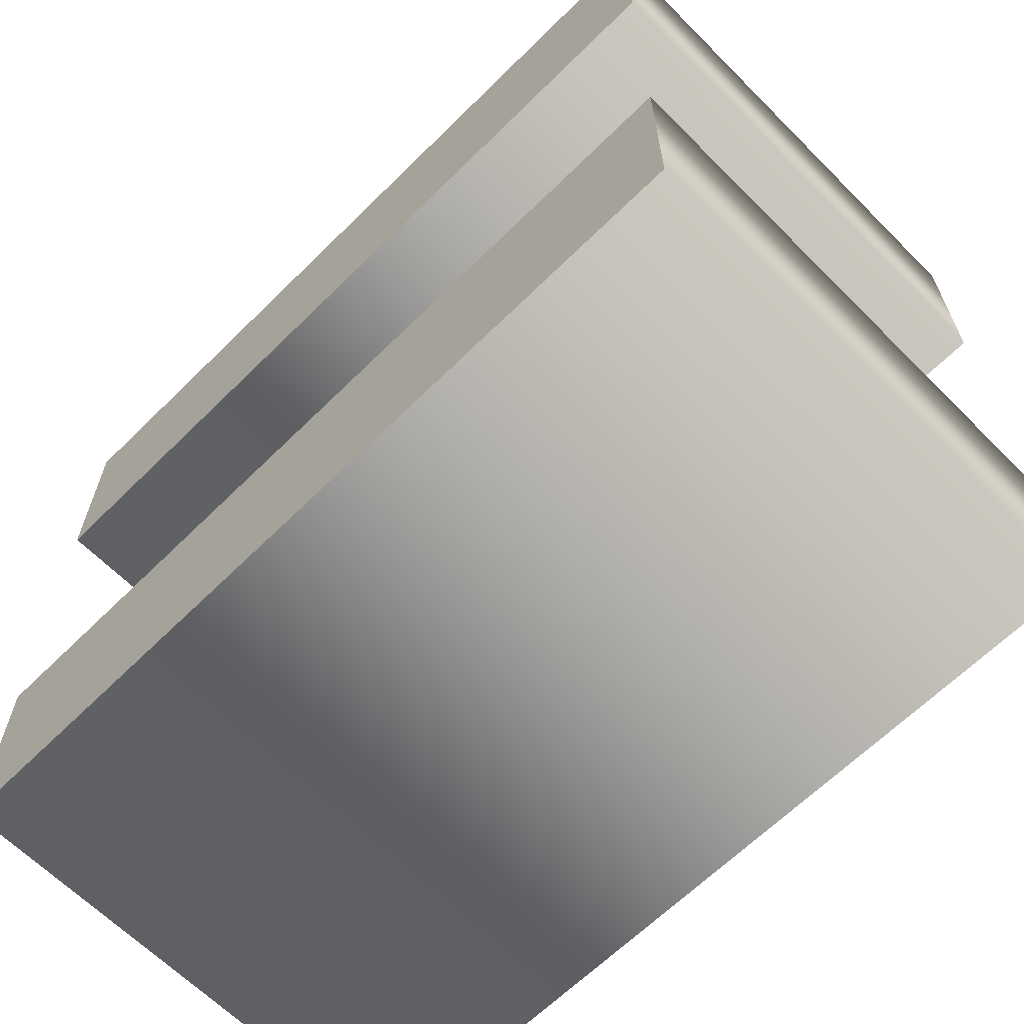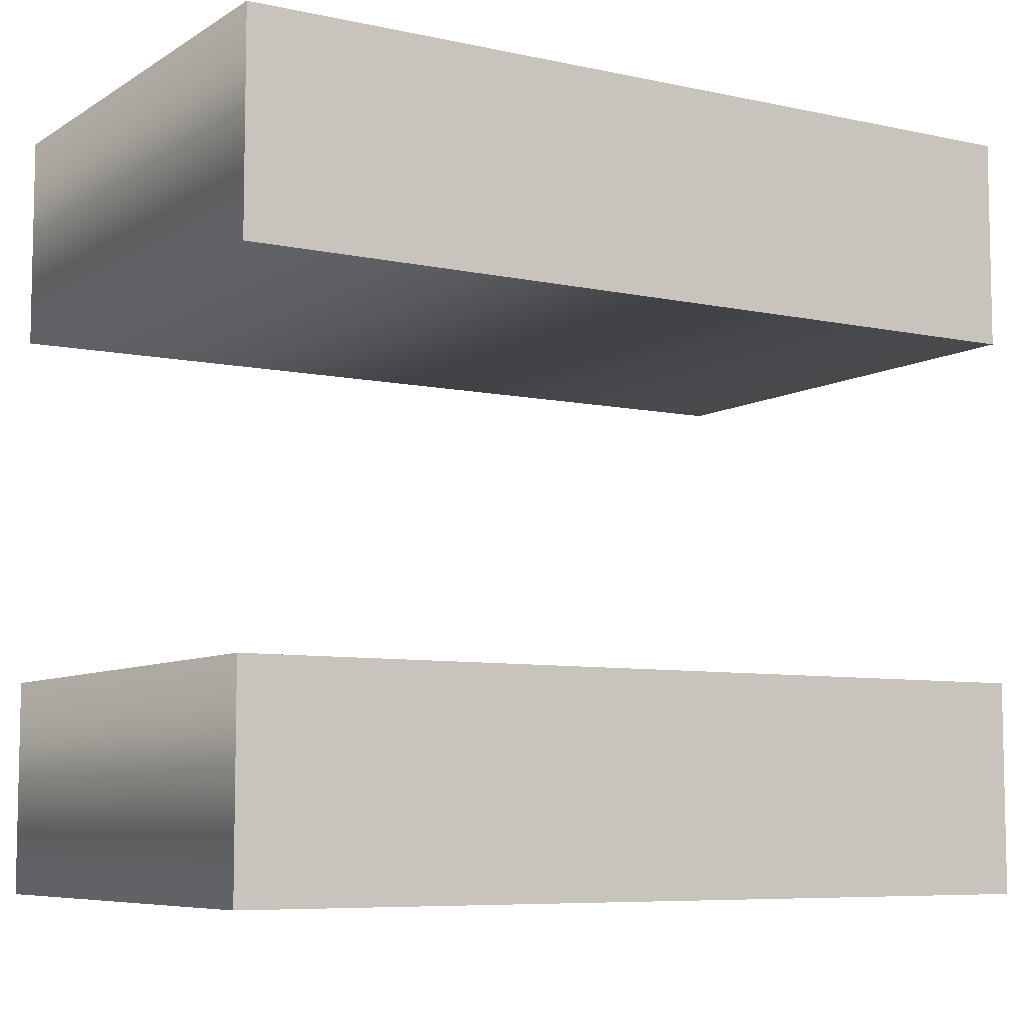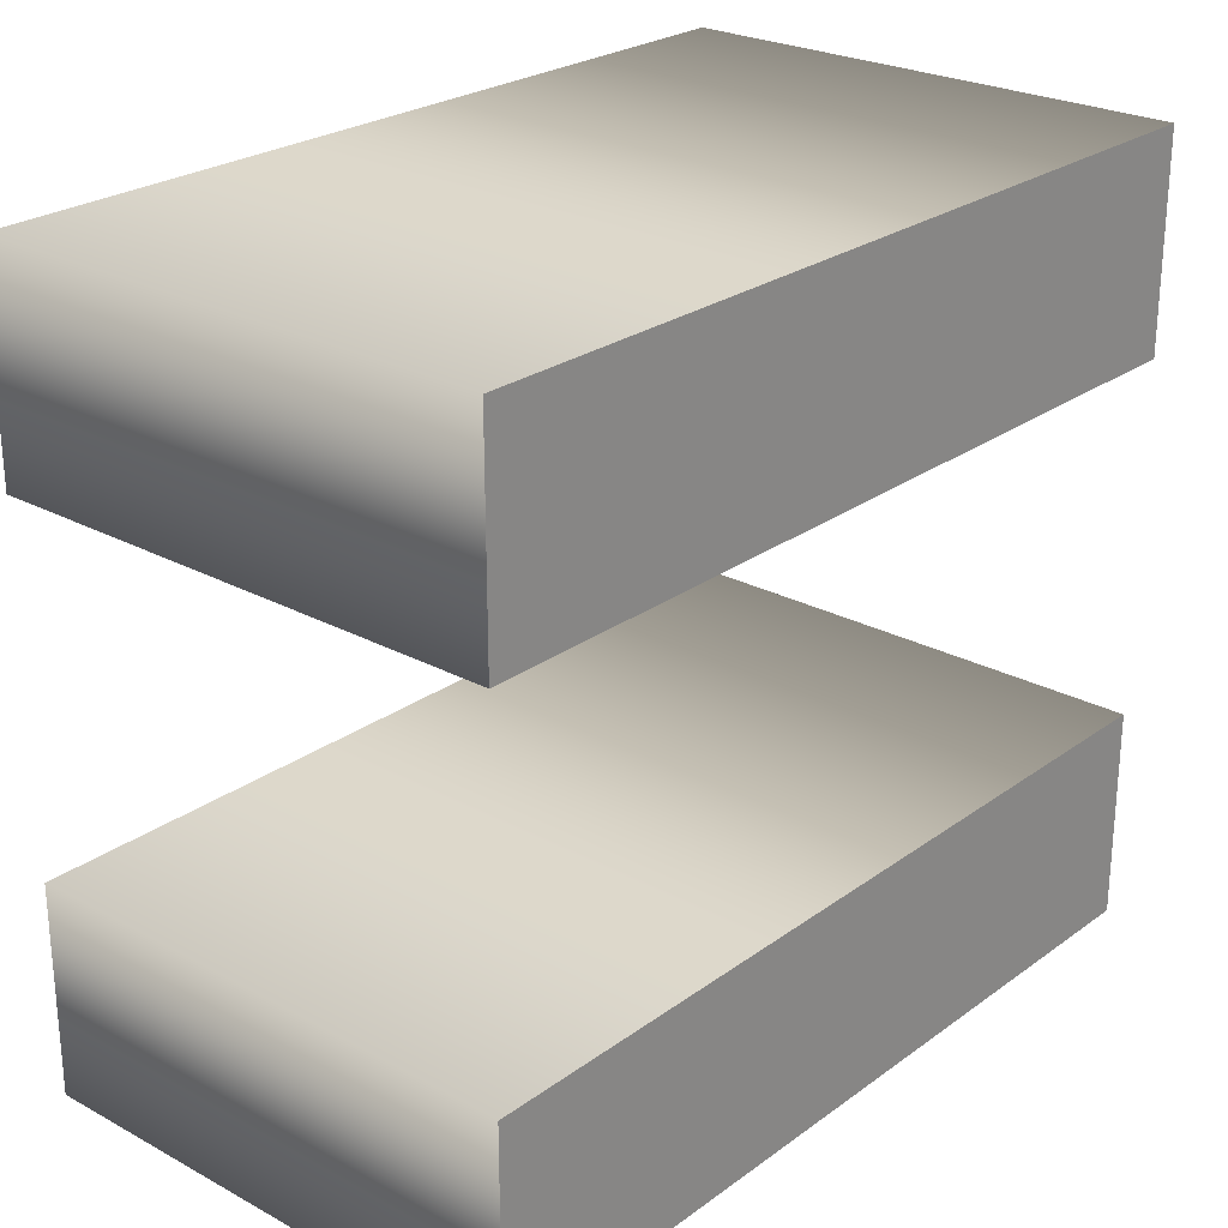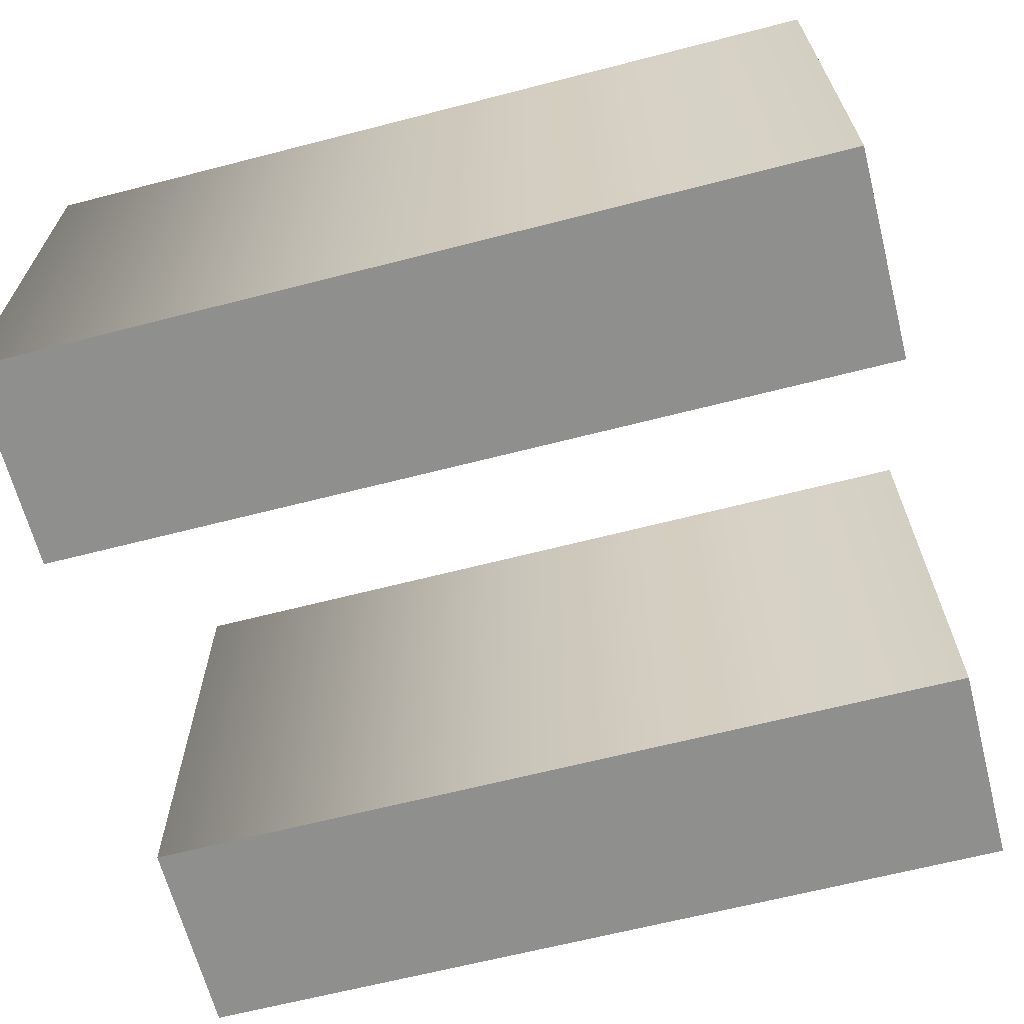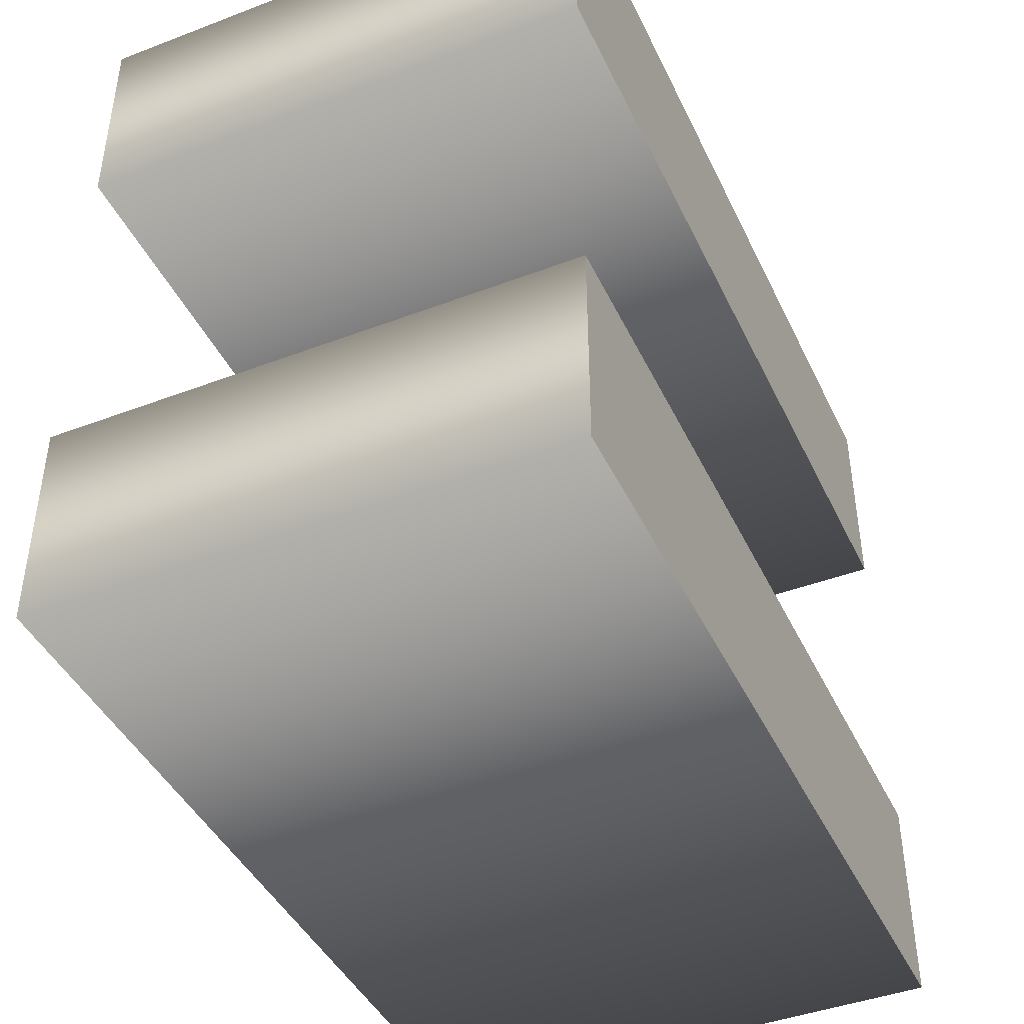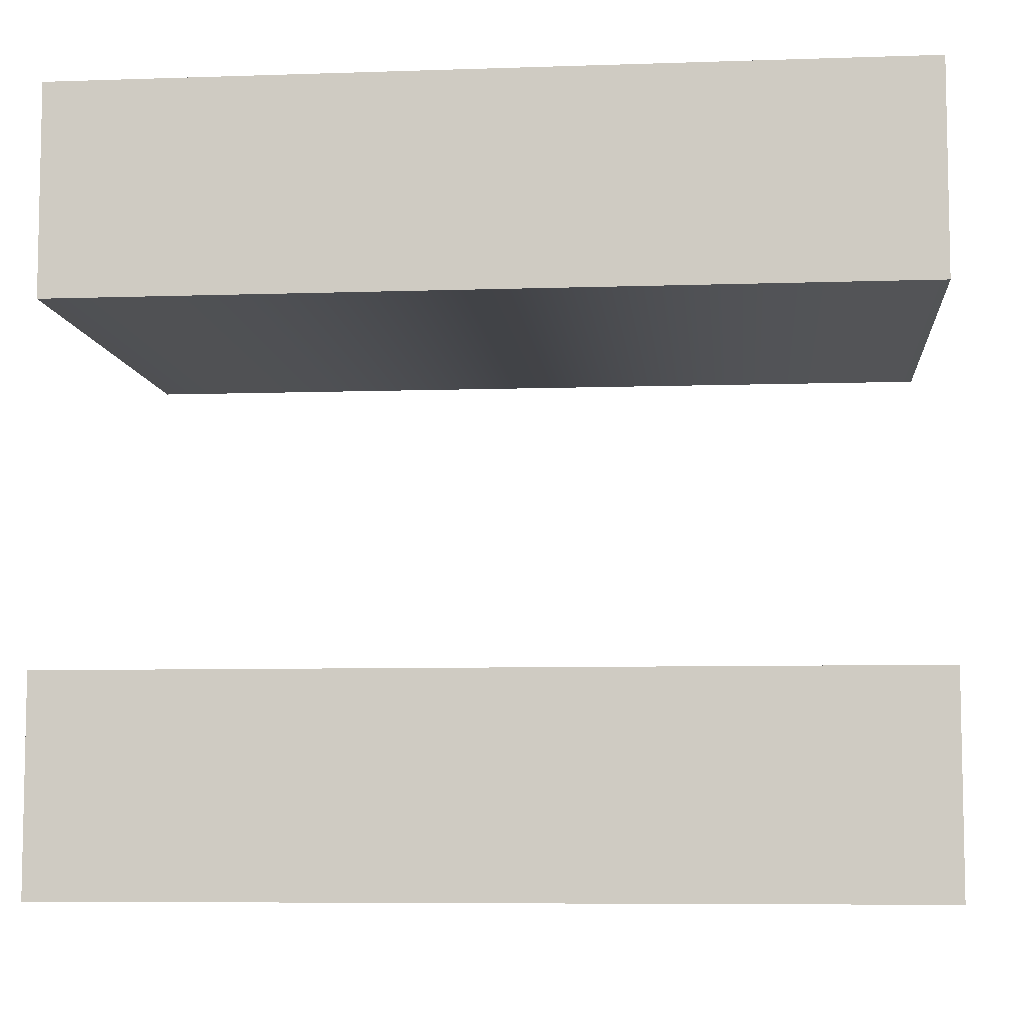
<metadata>
{"format":"obj","ext":"obj","renderer":"f3d","projection":"perspective","resolution":1024,"background":"white","views":[{"elev":-64.7,"azim":-135.2,"up":"+Y"},{"elev":-7.4,"azim":-31.5,"up":"+Y"},{"elev":25.2,"azim":130.9,"up":"+Y"},{"elev":-65.2,"azim":-165.5,"up":"+Z"},{"elev":-43.3,"azim":114.2,"up":"+Y"},{"elev":-7.3,"azim":-174.5,"up":"+Y"}]}
</metadata>
<code>
o Text
v 0.1652 0.068 0.1
v -0.1652 0.068 0.1
v -0.1652 0.15 0.1
v 0.1652 0.15 0.1
v 0.1652 -0.15 0.1
v -0.1652 -0.15 0.1
v -0.1652 -0.068 0.1
v 0.1652 -0.068 0.1
v 0.1652 0.068 -0.1
v -0.1652 0.068 -0.1
v -0.1652 0.15 -0.1
v 0.1652 0.15 -0.1
v 0.1652 -0.15 -0.1
v -0.1652 -0.15 -0.1
v -0.1652 -0.068 -0.1
v 0.1652 -0.068 -0.1
v 0.1652 0.068 -0.1
v 0.1652 0.068 0.1
v -0.1652 0.068 -0.1
v -0.1652 0.068 0.1
v -0.1652 0.15 -0.1
v -0.1652 0.15 0.1
v 0.1652 0.15 -0.1
v 0.1652 0.15 0.1
v 0.1652 -0.15 -0.1
v 0.1652 -0.15 0.1
v -0.1652 -0.15 -0.1
v -0.1652 -0.15 0.1
v -0.1652 -0.068 -0.1
v -0.1652 -0.068 0.1
v 0.1652 -0.068 -0.1
v 0.1652 -0.068 0.1
f 6 8 7
f 6 5 8
f 2 4 3
f 2 1 4
f 16 14 15
f 13 14 16
f 12 10 11
f 9 10 12
f 20 17 18
f 22 19 20
f 24 21 22
f 18 23 24
f 28 25 26
f 30 27 28
f 32 29 30
f 26 31 32
f 20 19 17
f 22 21 19
f 24 23 21
f 18 17 23
f 28 27 25
f 30 29 27
f 32 31 29
f 26 25 31

</code>
